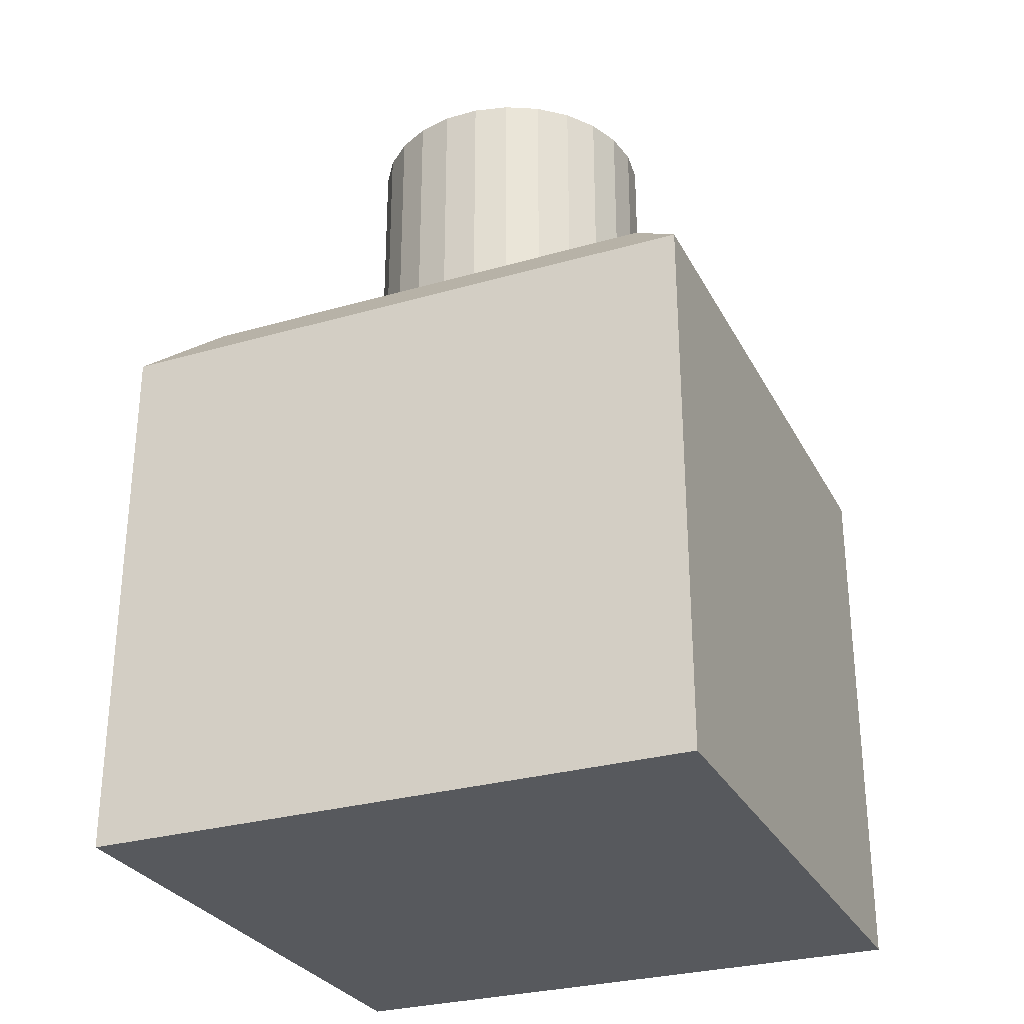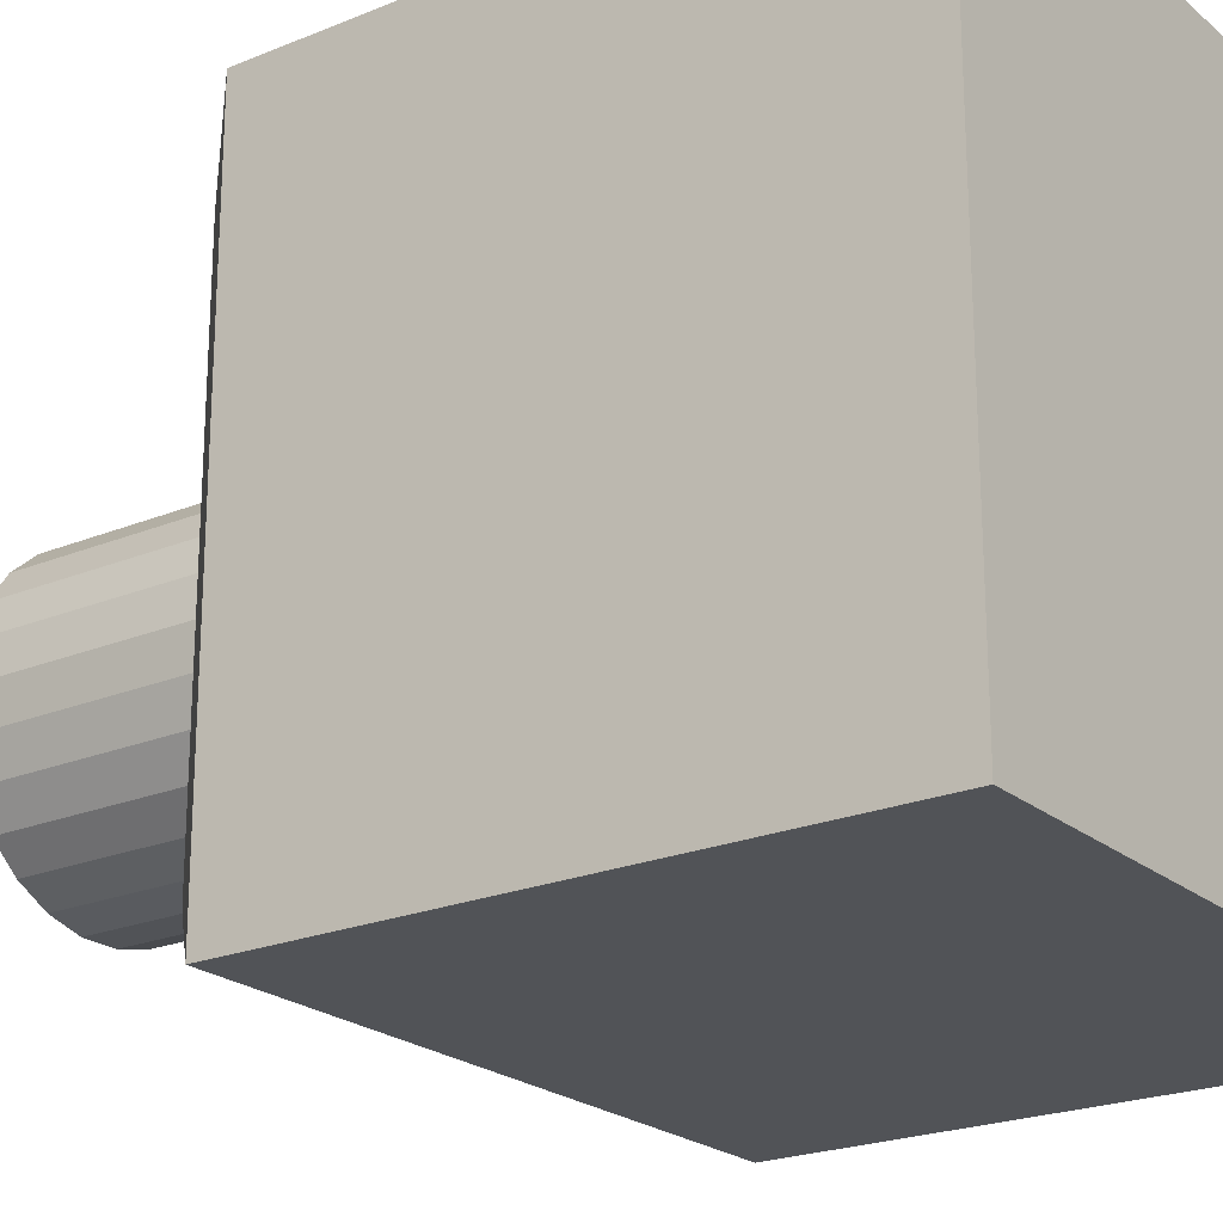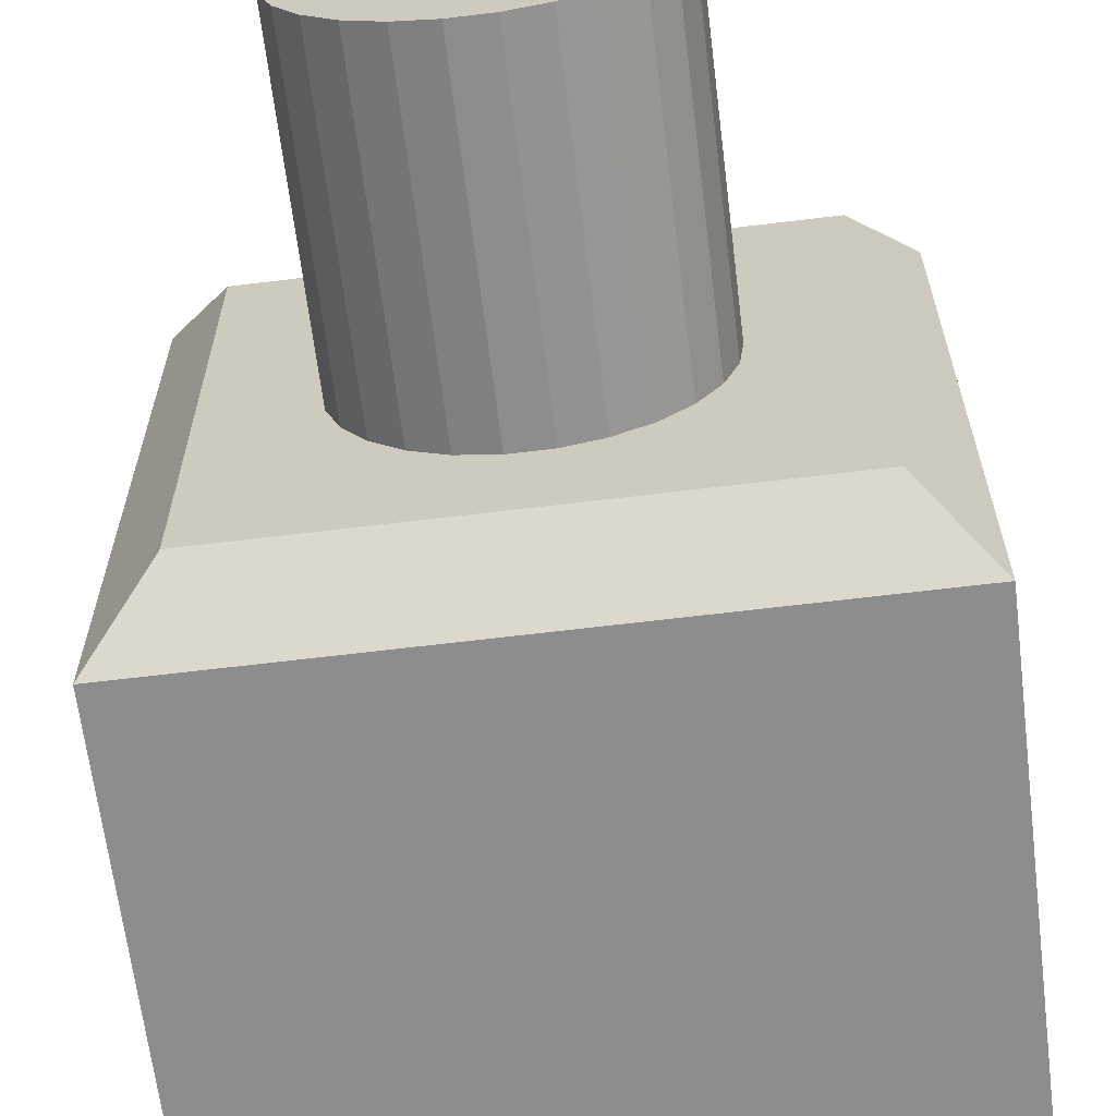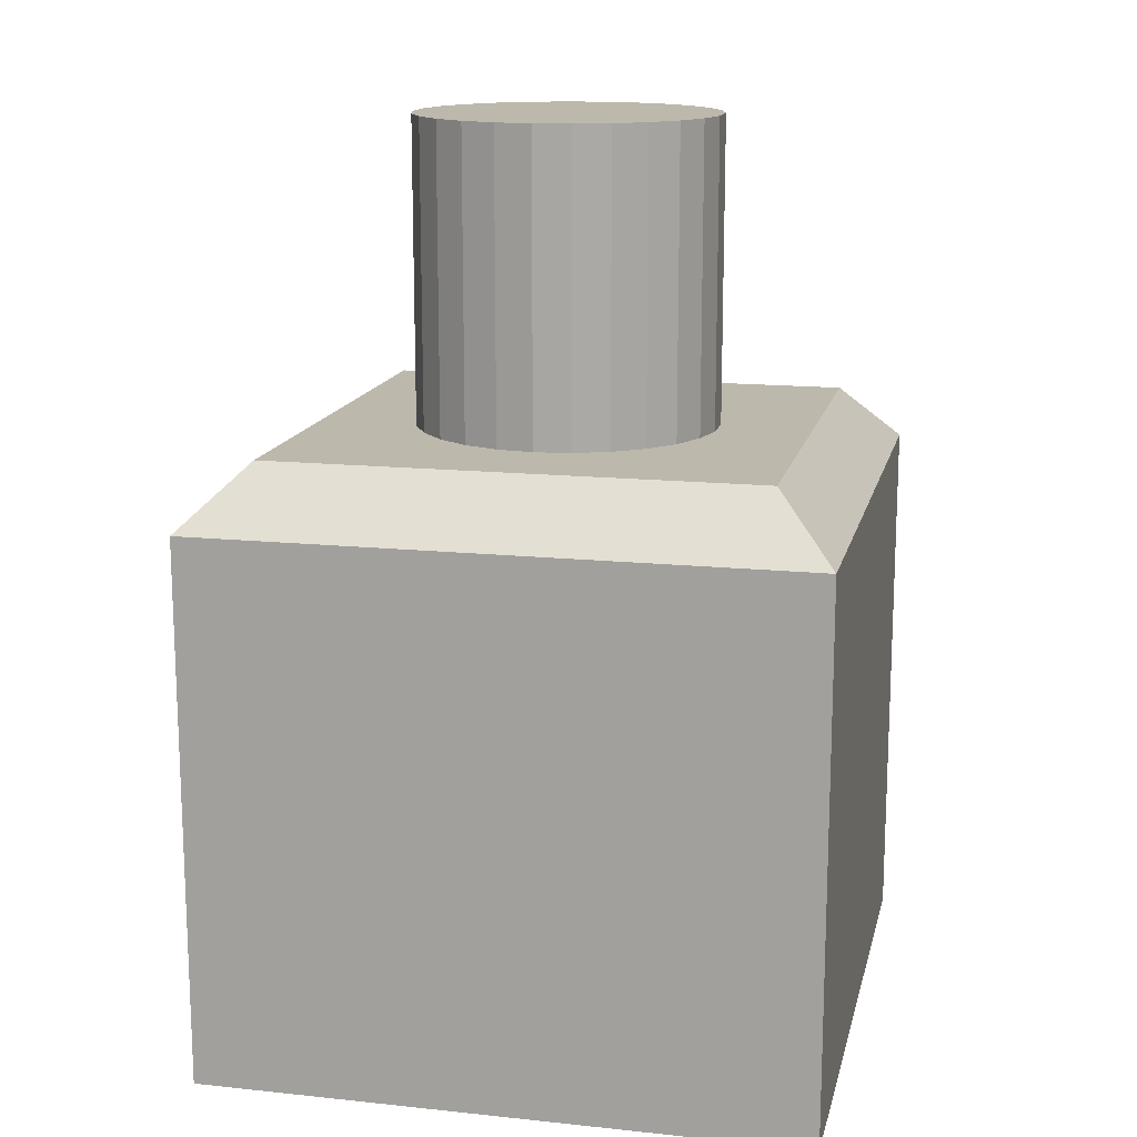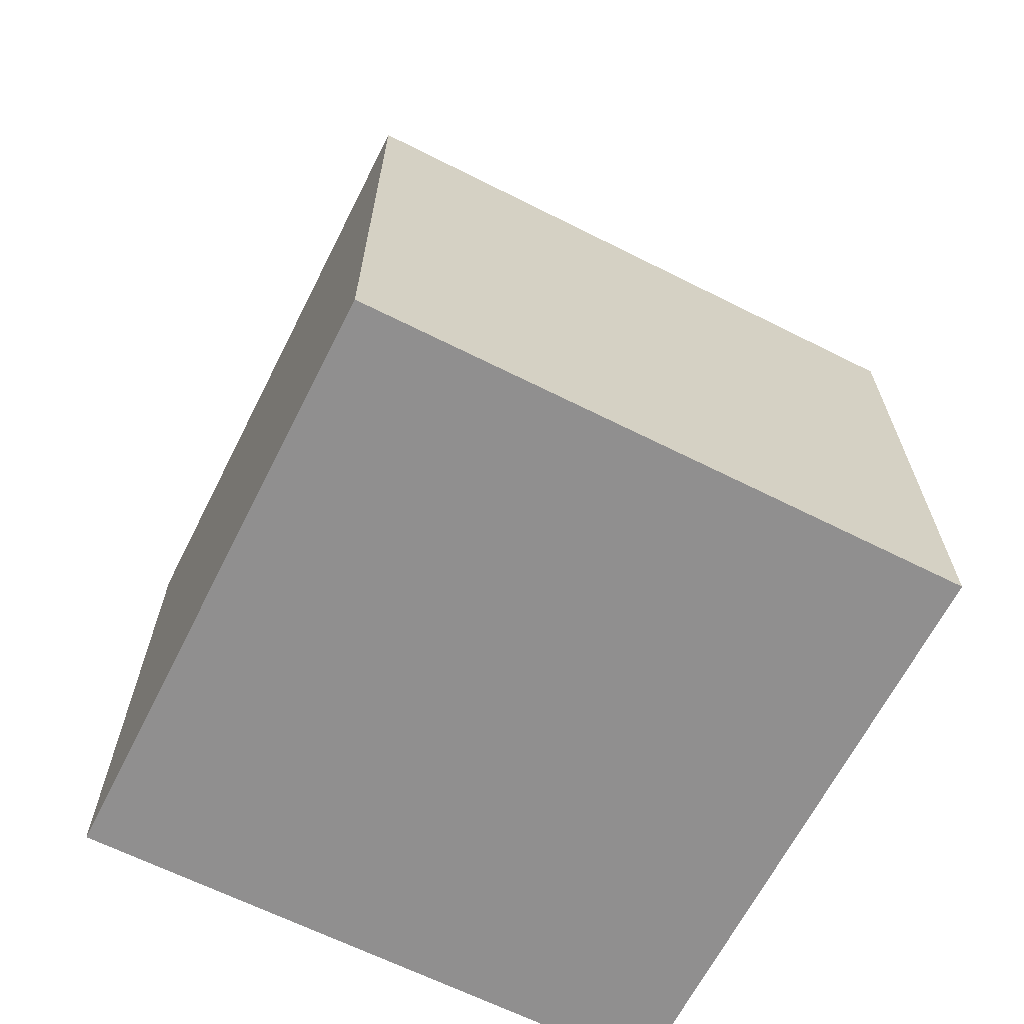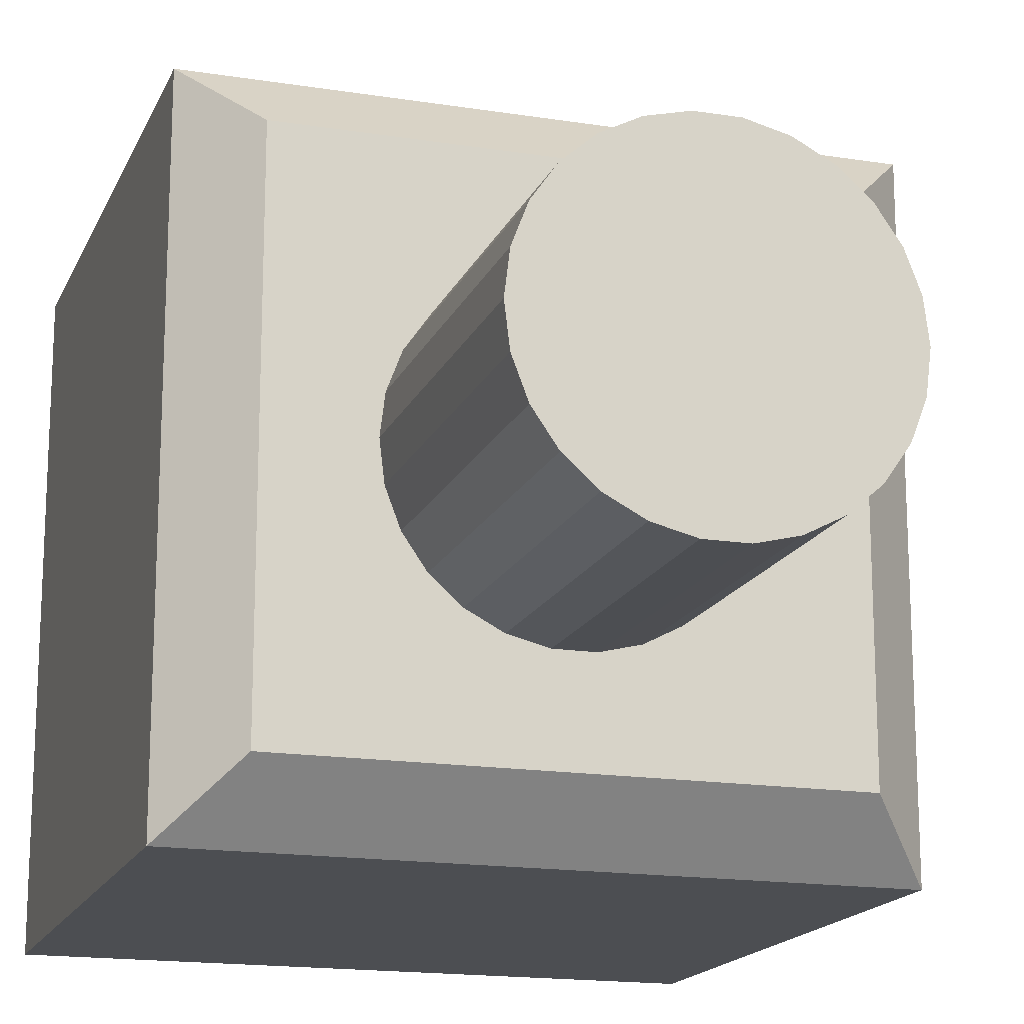
<metadata>
{"format":"obj","ext":"obj","renderer":"f3d","projection":"perspective","resolution":1024,"background":"white","views":[{"elev":-29.0,"azim":23.2,"up":"+Z"},{"elev":-22.2,"azim":125.6,"up":"+Y"},{"elev":-64.7,"azim":7.0,"up":"+Y"},{"elev":14.8,"azim":102.7,"up":"+Z"},{"elev":-65.4,"azim":-116.8,"up":"+Z"},{"elev":-16.8,"azim":-17.8,"up":"+Y"}]}
</metadata>
<code>
v 0 0 0
v 10 0 0
v 0 0 9
v 10 0 9
v 0 10 0
v 0 10 9
v 9 1 10
v 1 1 10
v 3.129 3.342 0
v 3.58 2.943 0
v 2.786 3.838 0
v 4.113 2.662 0
v 2.573 4.402 0
v 4.699 2.518 0
v 2.5 5 0
v 5.301 2.518 0
v 5.887 2.662 0
v 6.42 2.943 0
v 2.786 6.162 0
v 3.129 6.658 0
v 2.573 5.598 0
v 6.871 3.342 0
v 3.58 7.057 0
v 7.214 3.838 0
v 4.113 7.338 0
v 7.427 4.402 0
v 4.699 7.482 0
v 7.5 5 0
v 7.427 5.598 0
v 10 10 0
v 7.214 6.162 0
v 6.871 6.658 0
v 6.42 7.057 0
v 5.887 7.338 0
v 5.301 7.482 0
v 10 10 9
v 1 9 10
v 3.58 2.943 10
v 3.129 3.342 10
v 2.786 3.838 10
v 4.113 2.662 10
v 2.573 4.402 10
v 4.699 2.518 10
v 2.5 5 10
v 5.301 2.518 10
v 6.42 2.943 10
v 5.887 2.662 10
v 2.573 5.598 10
v 2.786 6.162 10
v 3.129 6.658 10
v 6.871 3.342 10
v 3.58 7.057 10
v 7.214 3.838 10
v 4.113 7.338 10
v 7.427 4.402 10
v 4.699 7.482 10
v 7.5 5 10
v 9 9 10
v 5.301 7.482 10
v 5.887 7.338 10
v 6.42 7.057 10
v 6.871 6.658 10
v 7.214 6.162 10
v 7.427 5.598 10
v 7.5 5 15
v 7.427 5.598 15
v 7.214 6.162 15
v 6.871 6.658 15
v 6.42 7.057 15
v 5.887 7.338 15
v 5.301 7.482 15
v 4.699 7.482 15
v 4.113 7.338 15
v 3.58 7.057 15
v 3.129 6.658 15
v 2.786 6.162 15
v 2.573 5.598 15
v 2.5 5 15
v 2.573 4.402 15
v 2.786 3.838 15
v 3.129 3.342 15
v 3.58 2.943 15
v 4.113 2.662 15
v 4.699 2.518 15
v 5.301 2.518 15
v 5.887 2.662 15
v 6.42 2.943 15
v 6.871 3.342 15
v 7.214 3.838 15
v 7.427 4.402 15
f 1 2 3
f 3 2 4
f 5 1 6
f 6 1 3
f 7 8 3
f 7 3 4
f 9 10 1
f 1 11 9
f 10 12 1
f 1 13 11
f 12 14 1
f 1 15 13
f 14 16 1
f 17 2 16
f 18 2 17
f 16 2 1
f 19 5 20
f 21 5 19
f 15 5 21
f 1 5 15
f 18 22 2
f 5 23 20
f 22 24 2
f 5 25 23
f 24 26 2
f 5 27 25
f 26 28 2
f 29 30 28
f 31 30 29
f 32 30 31
f 33 30 32
f 34 30 33
f 35 30 34
f 27 30 35
f 5 30 27
f 28 30 2
f 2 30 4
f 4 30 36
f 30 5 36
f 36 5 6
f 3 37 6
f 8 37 3
f 38 39 8
f 40 8 39
f 41 38 8
f 42 8 40
f 43 41 8
f 44 8 42
f 45 43 8
f 7 46 47
f 7 47 45
f 7 45 8
f 37 44 48
f 37 48 49
f 37 49 50
f 37 8 44
f 51 46 7
f 52 37 50
f 53 51 7
f 54 37 52
f 55 53 7
f 56 37 54
f 57 55 7
f 58 59 60
f 58 60 61
f 58 61 62
f 58 62 63
f 58 63 64
f 58 64 57
f 58 57 7
f 58 37 59
f 59 37 56
f 36 7 4
f 58 7 36
f 9 12 10
f 15 21 13
f 14 22 16
f 16 22 17
f 17 22 18
f 20 23 19
f 19 23 21
f 13 25 11
f 21 25 13
f 23 25 21
f 22 29 24
f 24 29 26
f 26 29 28
f 35 34 27
f 27 34 25
f 25 34 11
f 29 32 31
f 33 32 34
f 11 32 9
f 12 32 14
f 9 32 12
f 14 32 22
f 22 32 29
f 34 32 11
f 6 58 36
f 37 58 6
f 65 57 66
f 66 64 67
f 57 64 66
f 67 63 68
f 64 63 67
f 68 62 69
f 63 62 68
f 69 61 70
f 62 61 69
f 70 60 71
f 61 60 70
f 71 59 72
f 60 59 71
f 72 56 73
f 59 56 72
f 56 54 73
f 73 52 74
f 74 52 75
f 54 52 73
f 75 50 76
f 52 50 75
f 50 49 76
f 76 49 77
f 49 48 77
f 77 48 78
f 48 44 78
f 44 42 78
f 78 42 79
f 42 40 79
f 79 40 80
f 40 39 80
f 80 39 81
f 39 38 81
f 81 38 82
f 82 38 83
f 38 41 83
f 41 43 83
f 83 43 84
f 84 43 85
f 43 45 85
f 45 47 85
f 85 47 86
f 86 47 87
f 47 46 87
f 46 51 87
f 87 51 88
f 88 51 89
f 89 53 90
f 51 53 89
f 53 55 90
f 90 57 65
f 55 57 90
f 83 81 82
f 77 78 79
f 88 84 85
f 88 85 86
f 88 86 87
f 74 75 76
f 74 76 77
f 73 79 80
f 73 77 79
f 73 74 77
f 66 88 89
f 66 89 90
f 66 90 65
f 70 71 72
f 70 72 73
f 70 73 80
f 68 66 67
f 68 69 70
f 68 80 81
f 68 83 84
f 68 81 83
f 68 84 88
f 68 88 66
f 68 70 80

</code>
